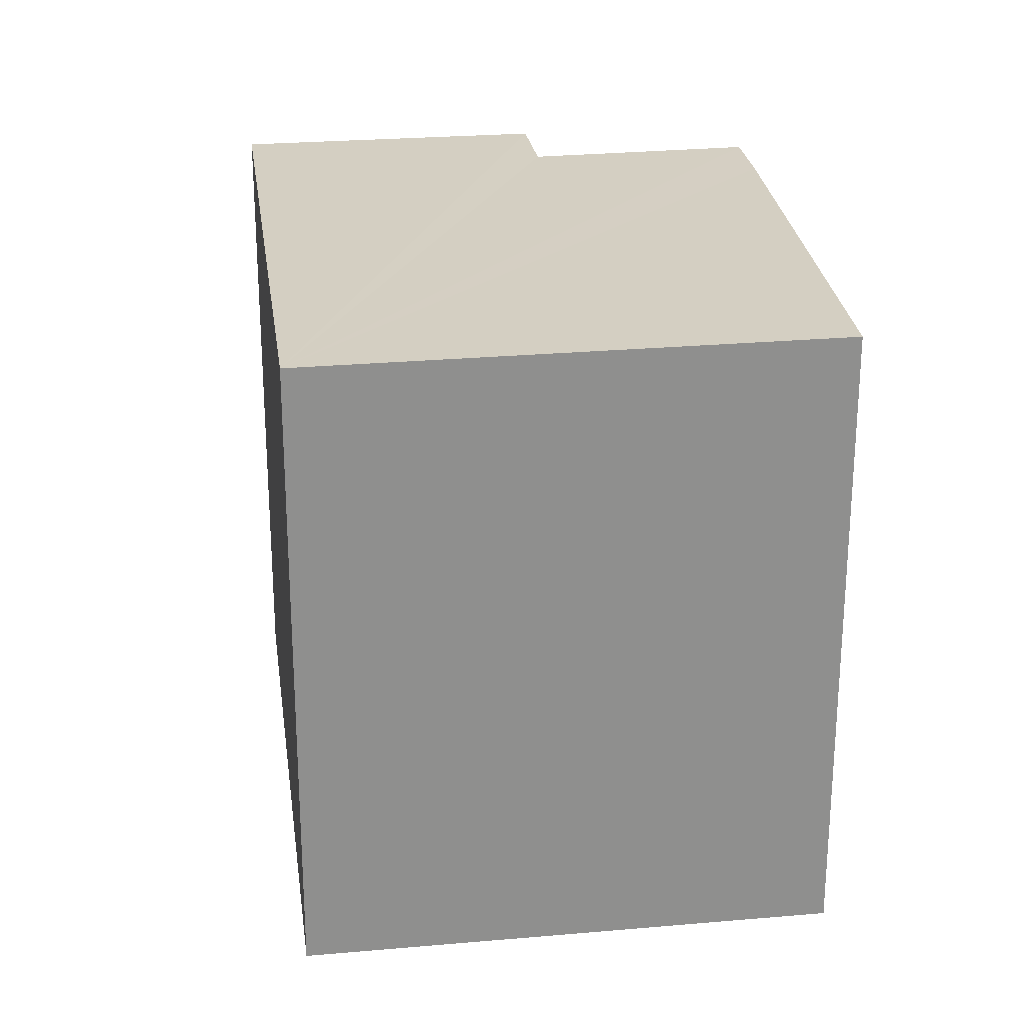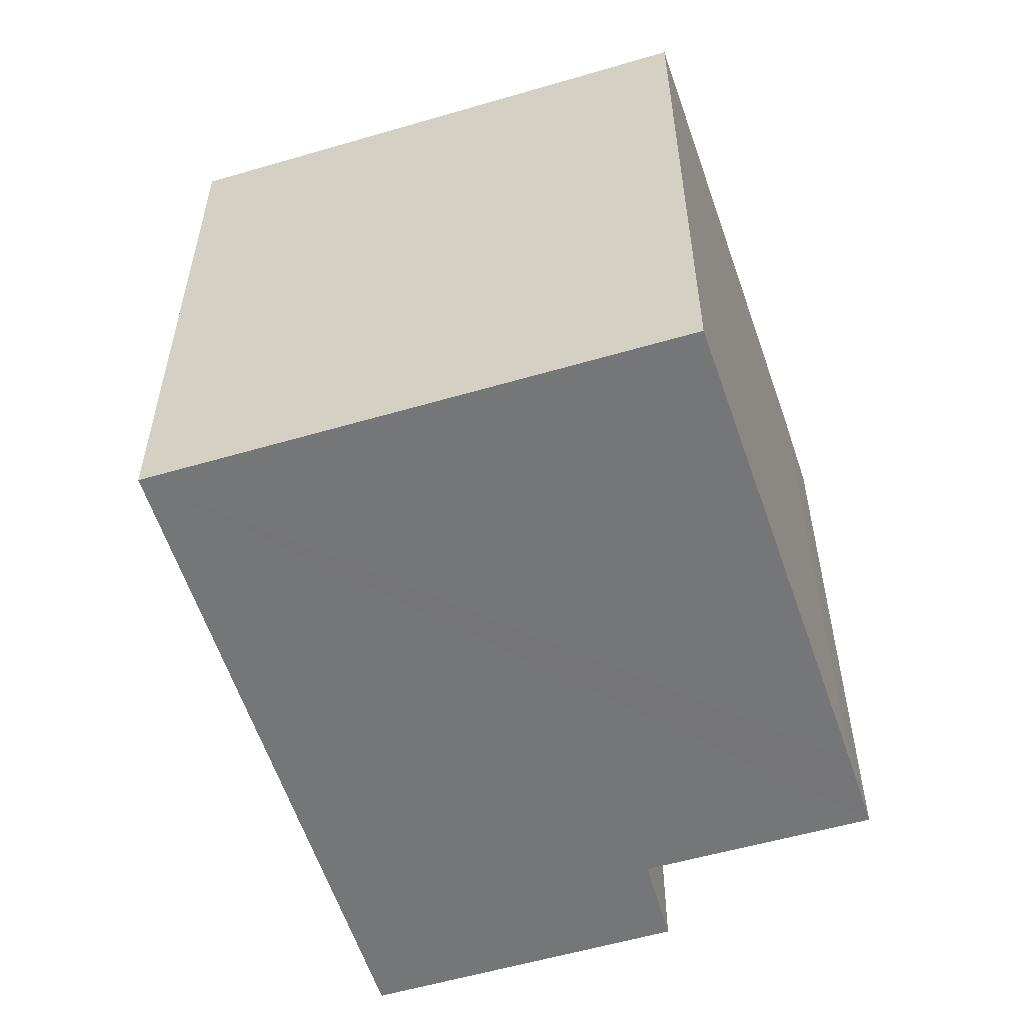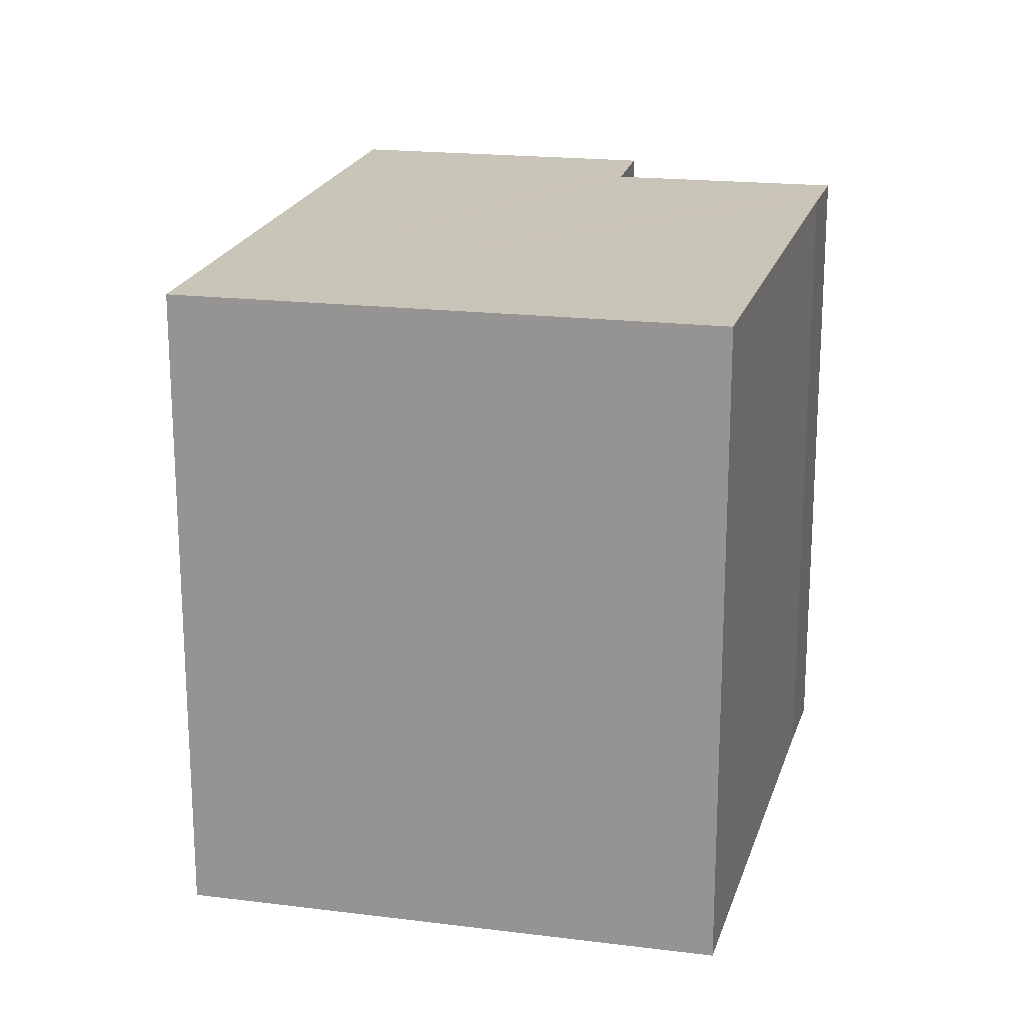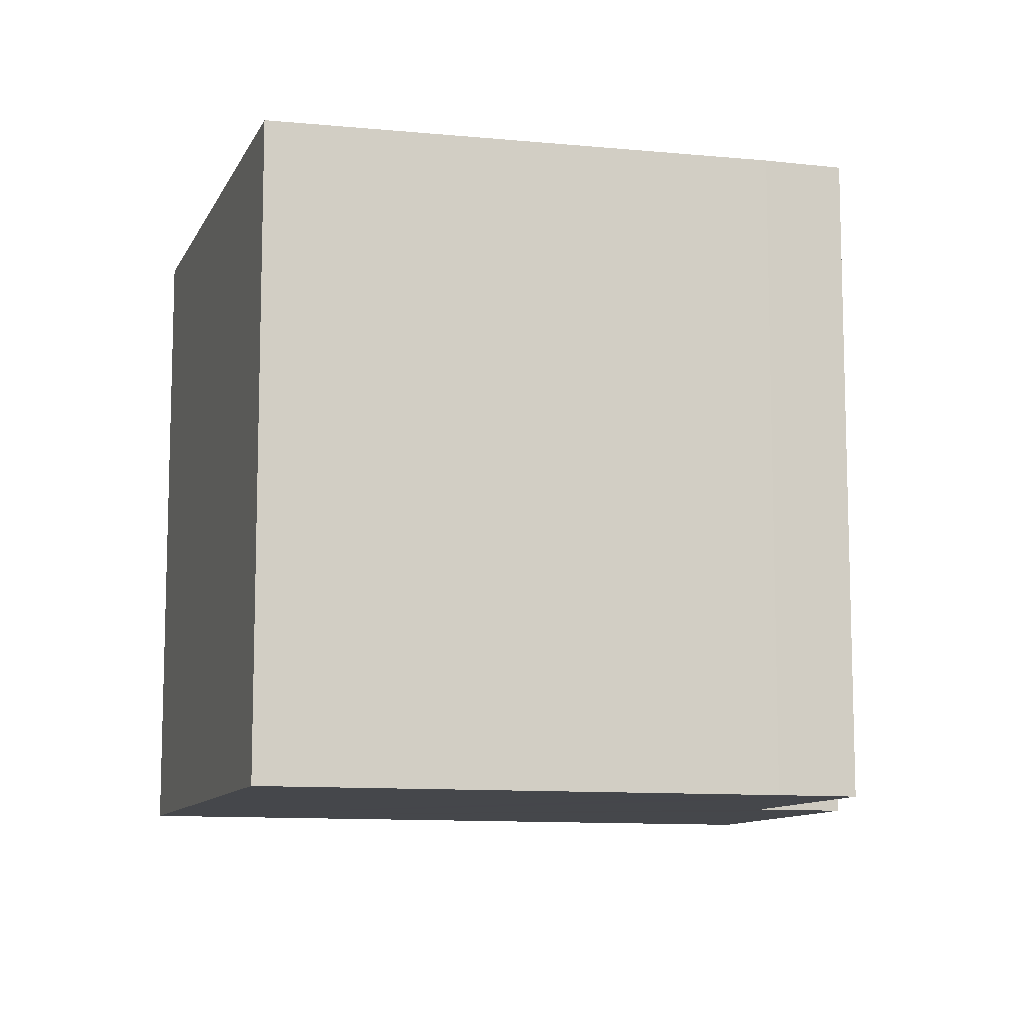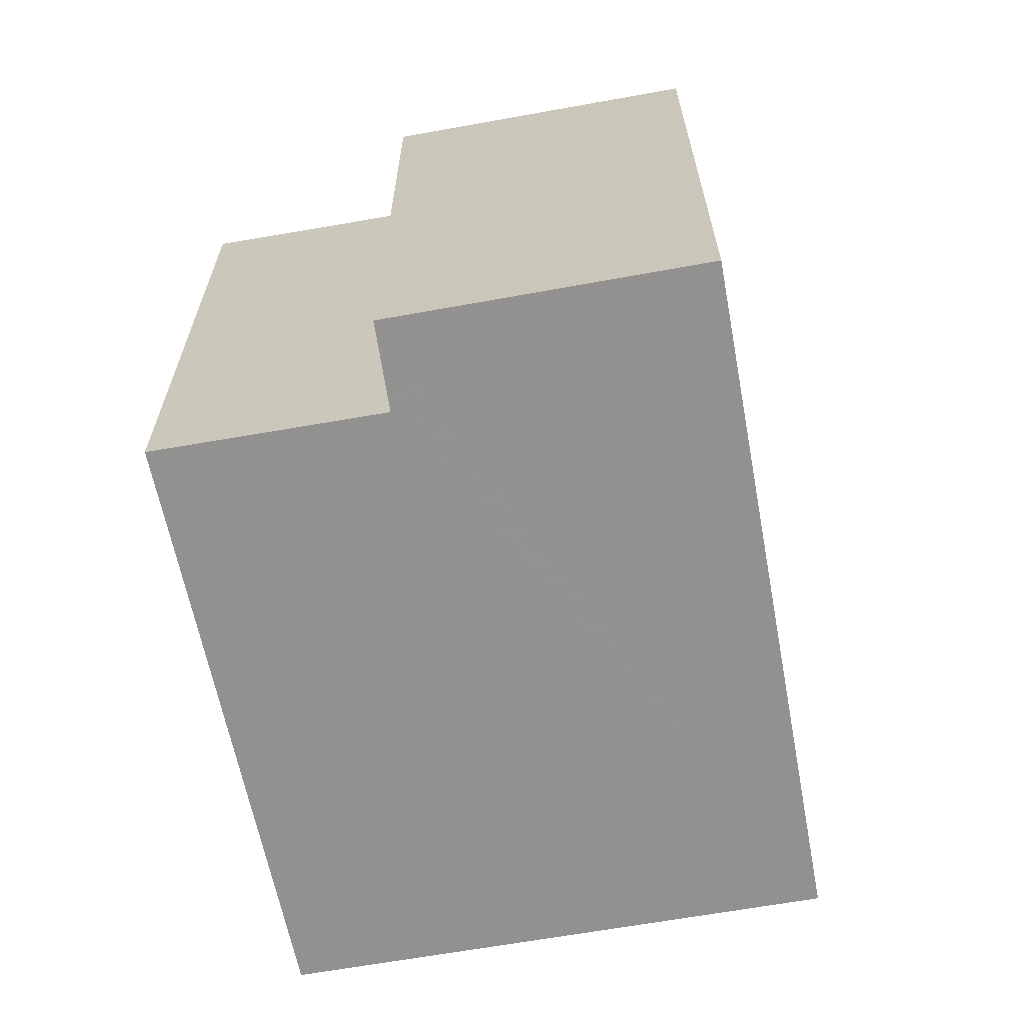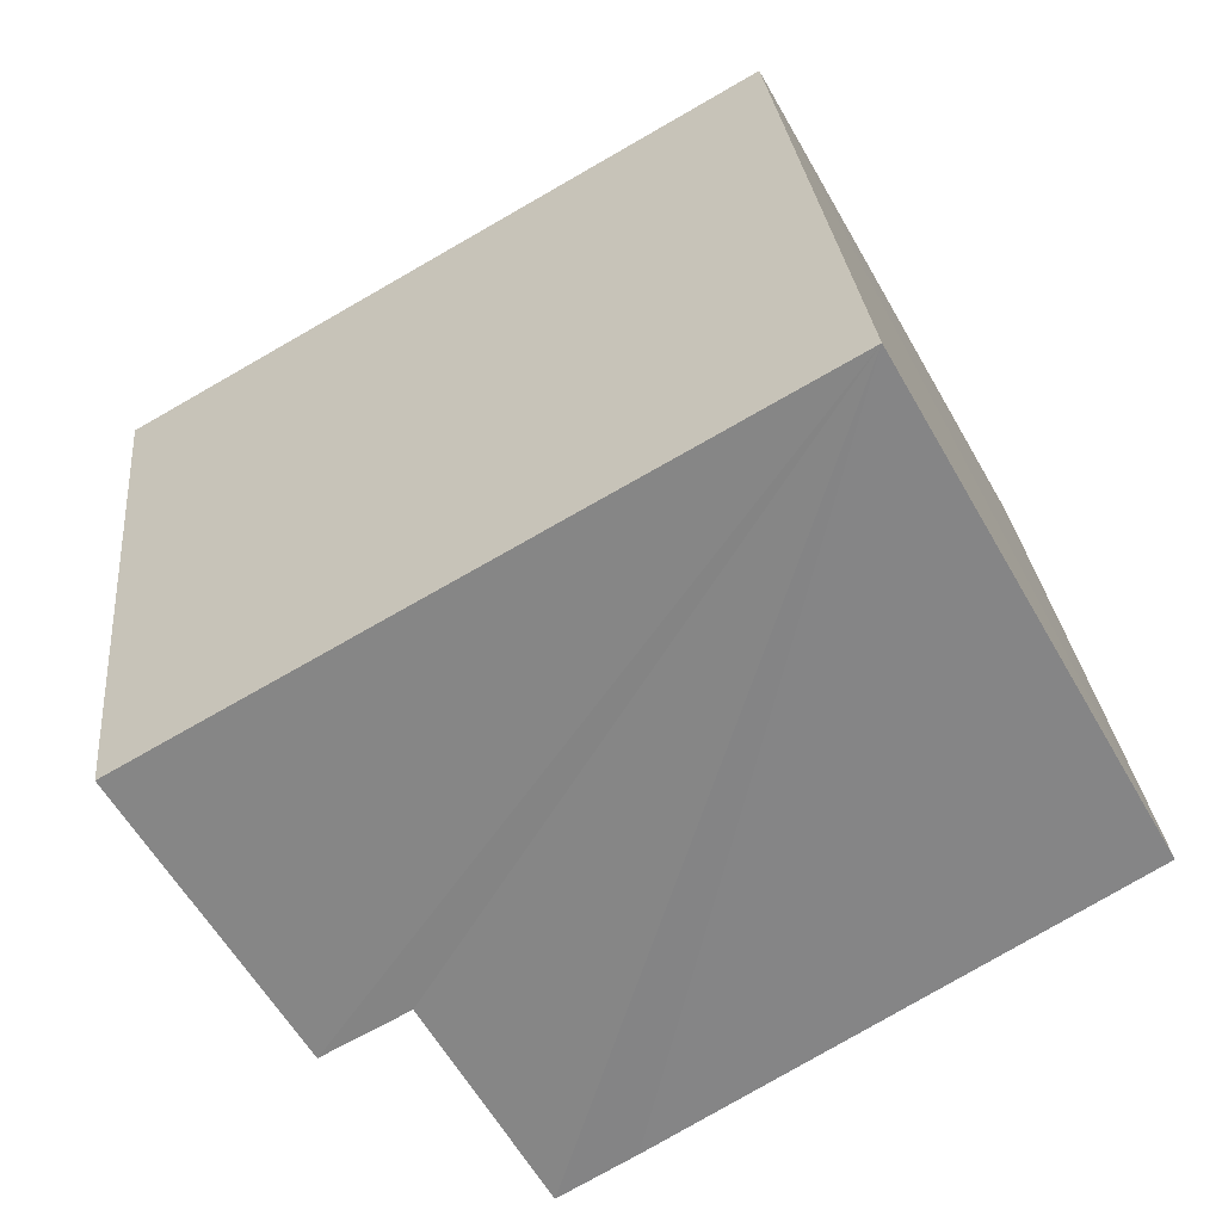
<metadata>
{"format":"obj","ext":"obj","renderer":"f3d","projection":"perspective","resolution":1024,"background":"white","views":[{"elev":25.2,"azim":-127.3,"up":"+Z"},{"elev":-56.7,"azim":-102.5,"up":"+Z"},{"elev":19.8,"azim":-106.3,"up":"+Z"},{"elev":-10.4,"azim":-46.6,"up":"+Z"},{"elev":-66.1,"azim":70.6,"up":"+Z"},{"elev":28.4,"azim":174.5,"up":"+Y"}]}
</metadata>
<code>
v 8.499e+04 4.468e+05 -0.312
v 8.5e+04 4.468e+05 -0.312
v 8.5e+04 4.468e+05 -0.312
v 8.499e+04 4.468e+05 -0.312
v 8.499e+04 4.468e+05 -0.312
v 8.499e+04 4.468e+05 -0.312
v 8.498e+04 4.468e+05 -0.312
v 8.499e+04 4.468e+05 9.845
v 8.499e+04 4.468e+05 9.858
v 8.499e+04 4.468e+05 9.846
v 8.5e+04 4.468e+05 9.844
v 8.499e+04 4.468e+05 9.737
v 8.498e+04 4.468e+05 9.764
v 8.5e+04 4.468e+05 9.86
f 1 2 3 4 5 6 7
f 8 6 5 9
f 9 5 4 10
f 11 2 1 12
f 13 7 6 8
f 10 4 3 14
f 14 3 2 11
f 12 1 7 13
f 12 13 8 9 10 14 11

</code>
